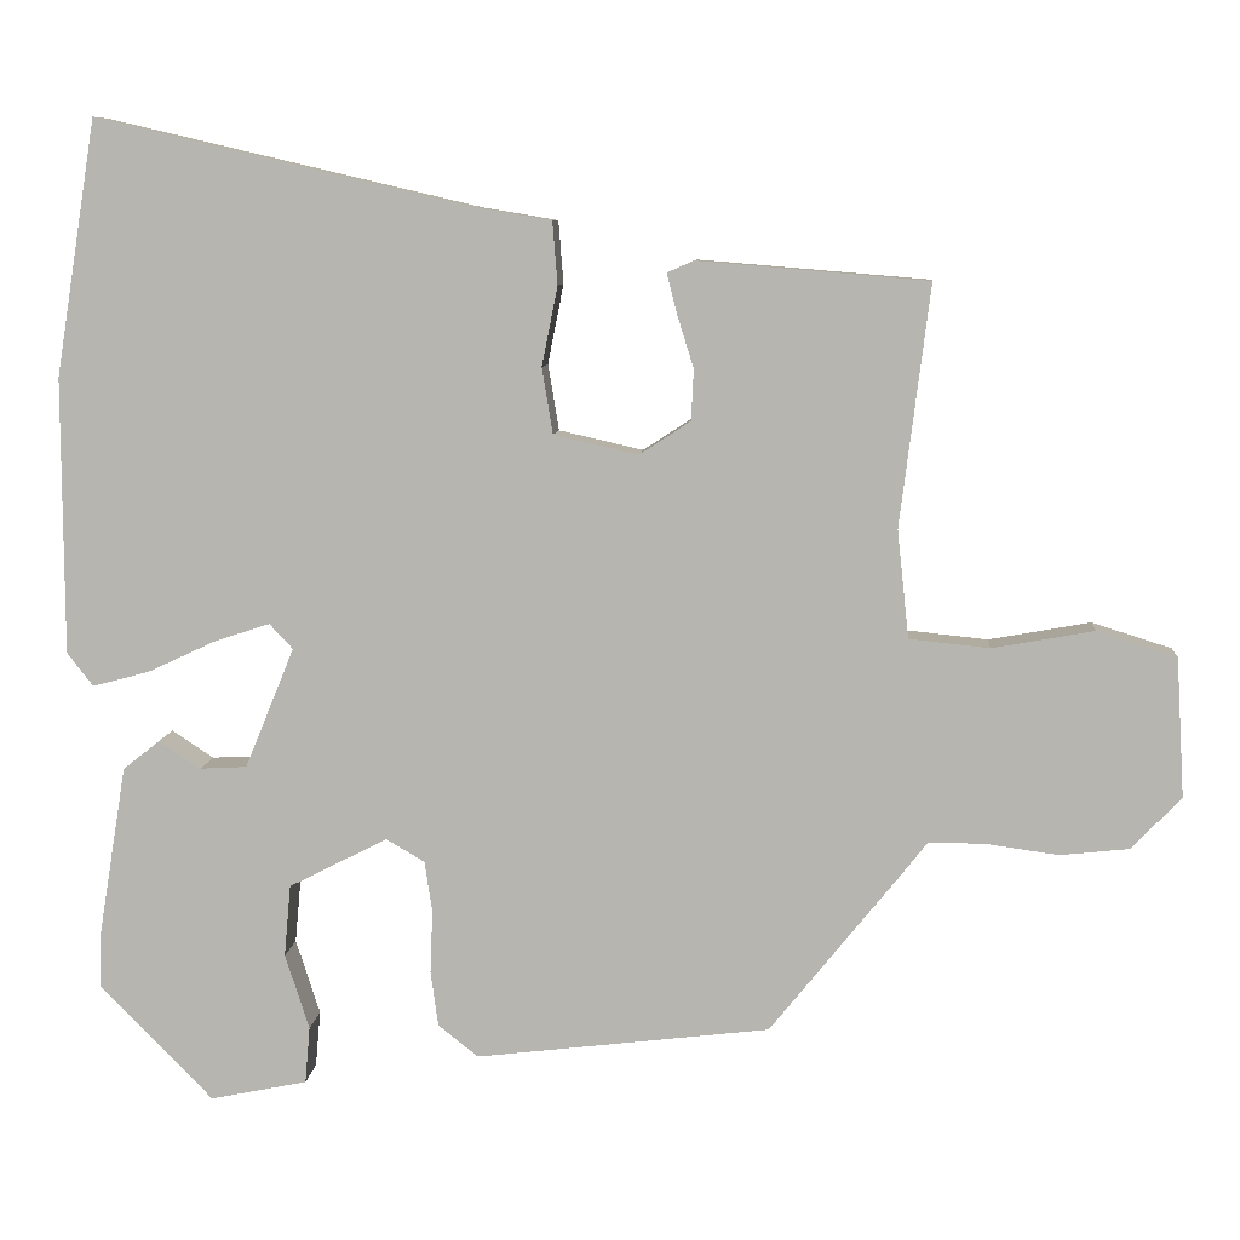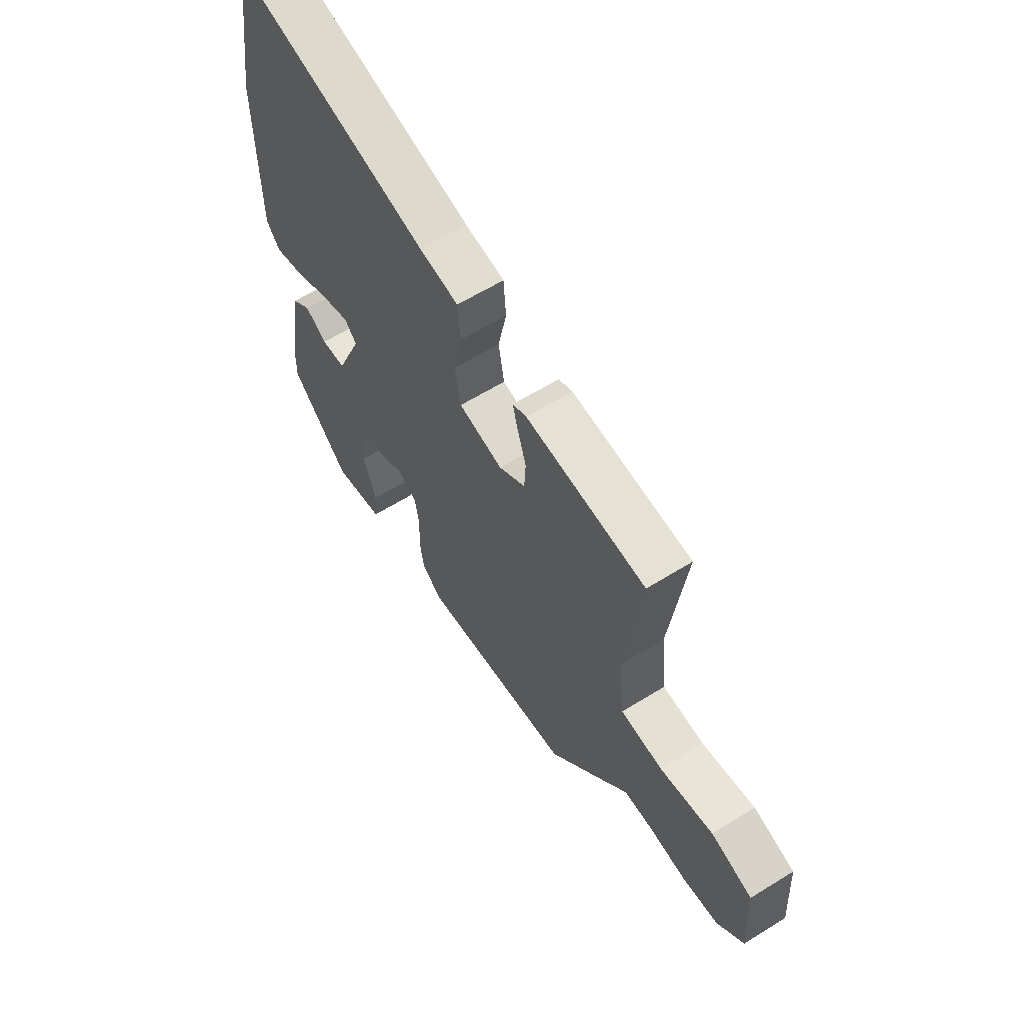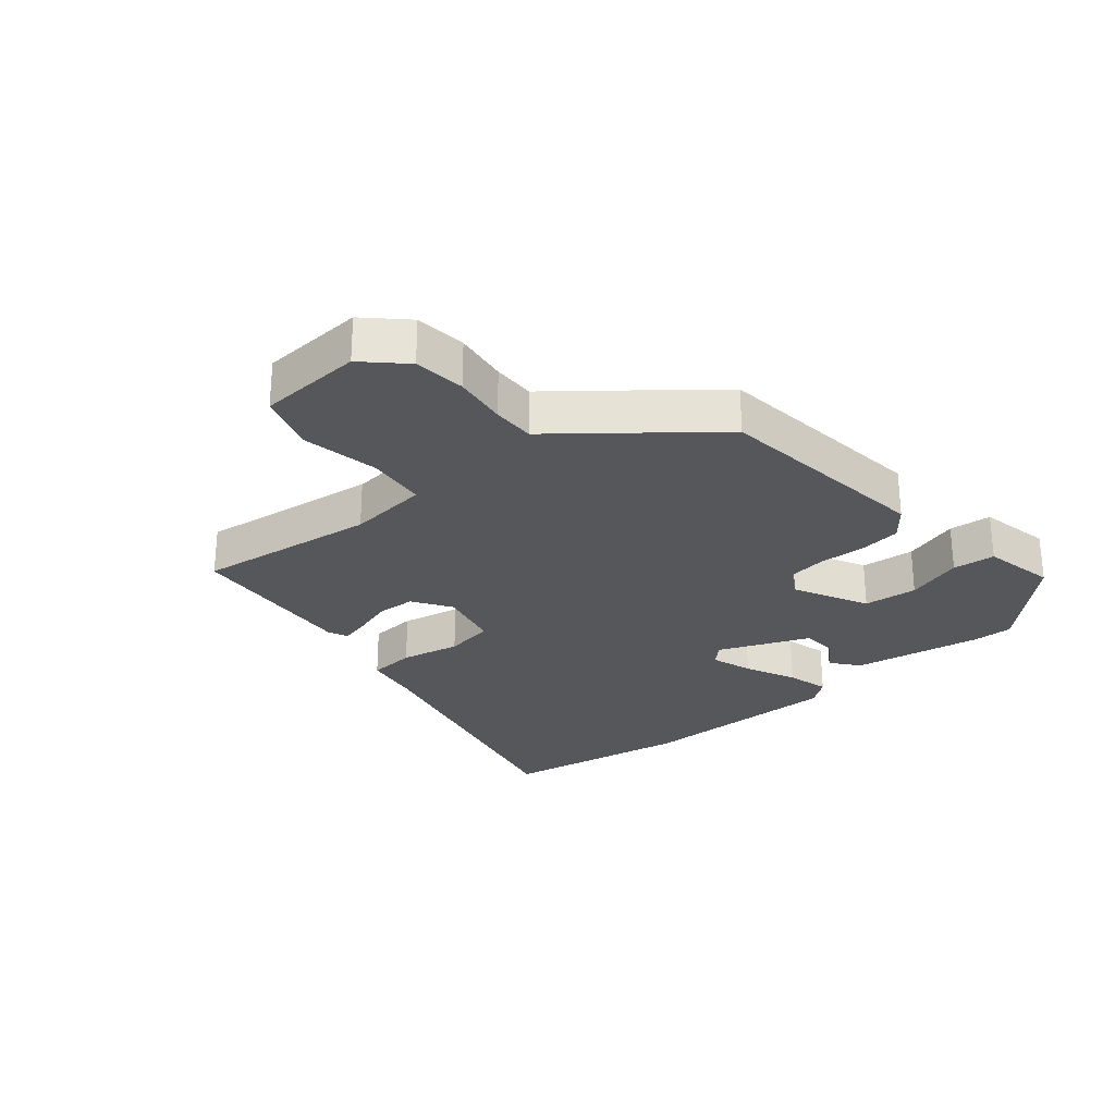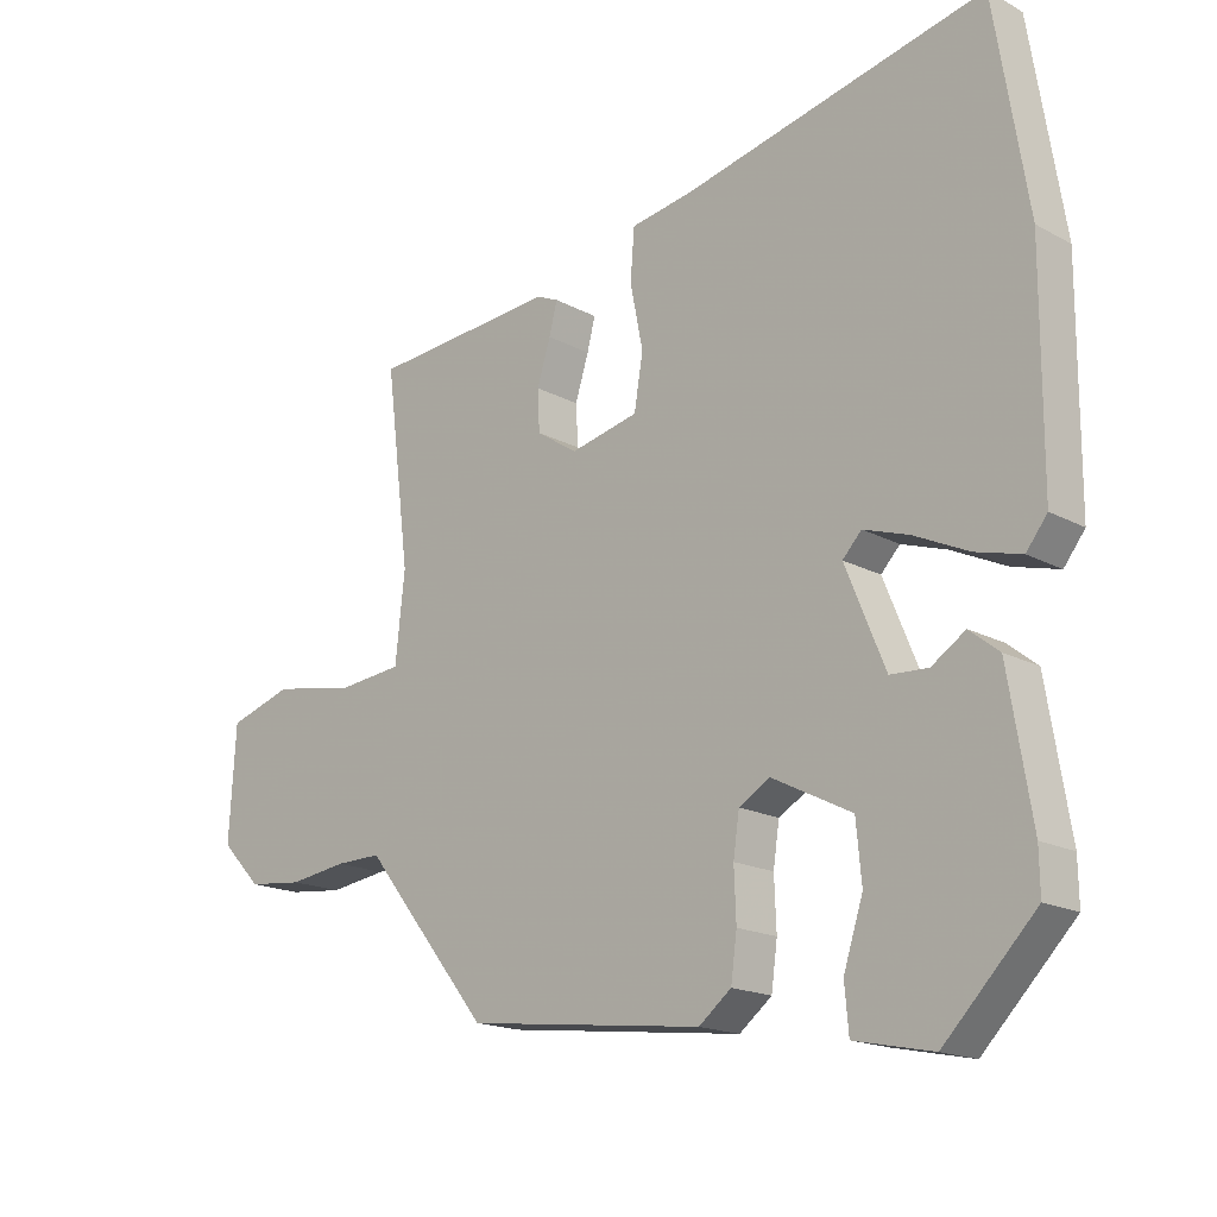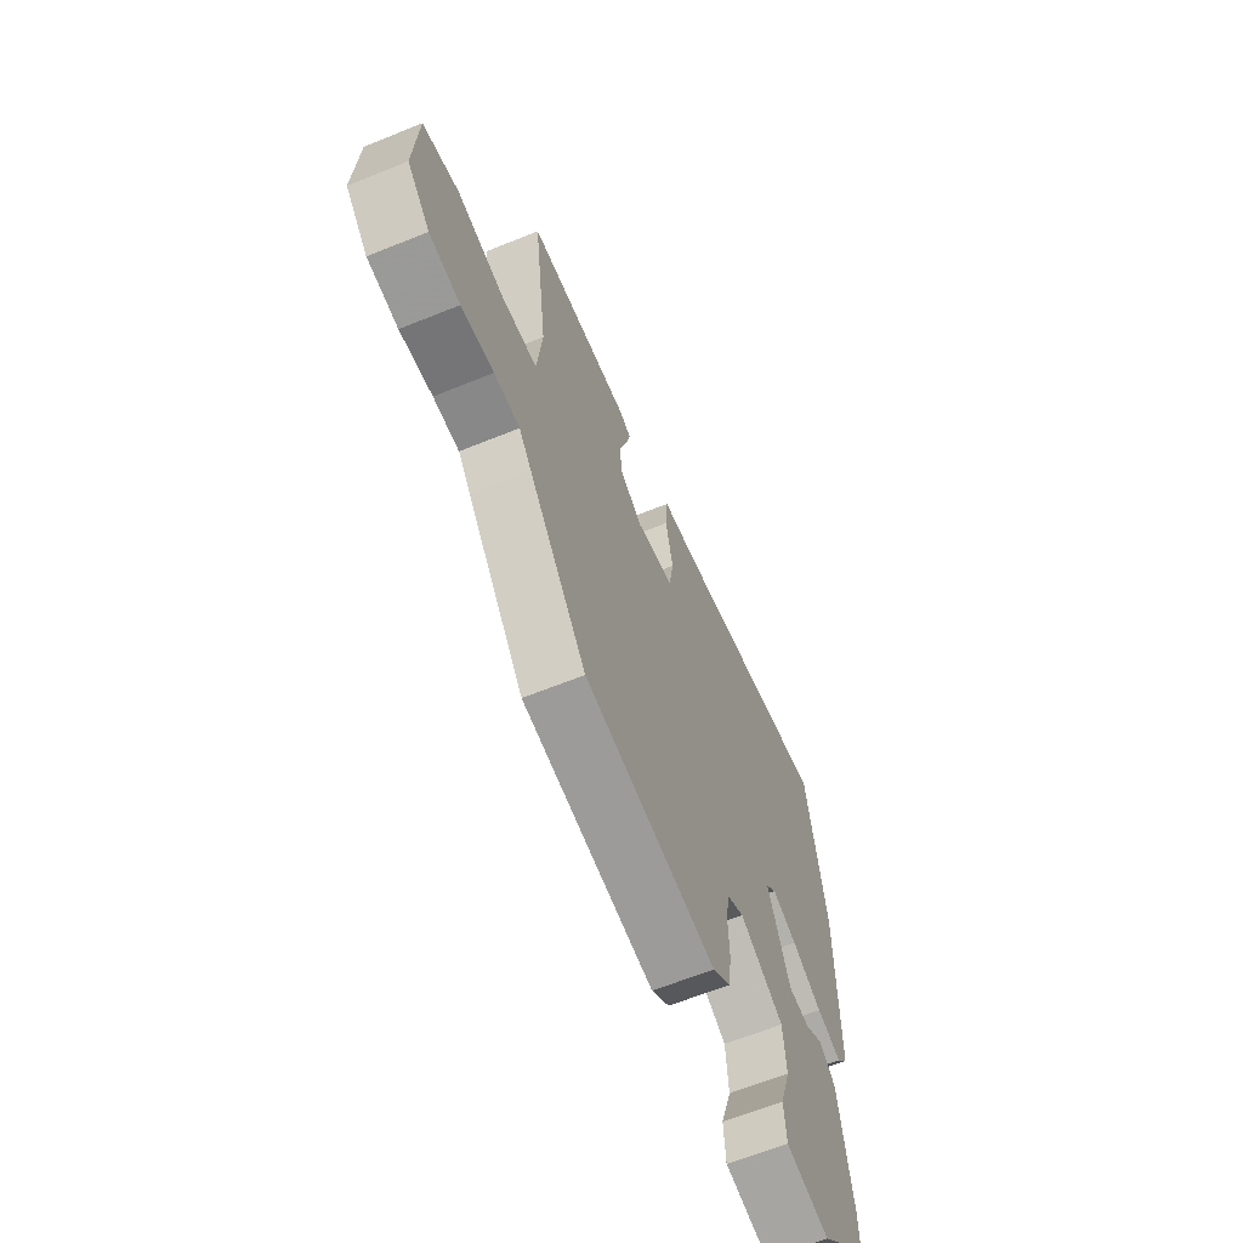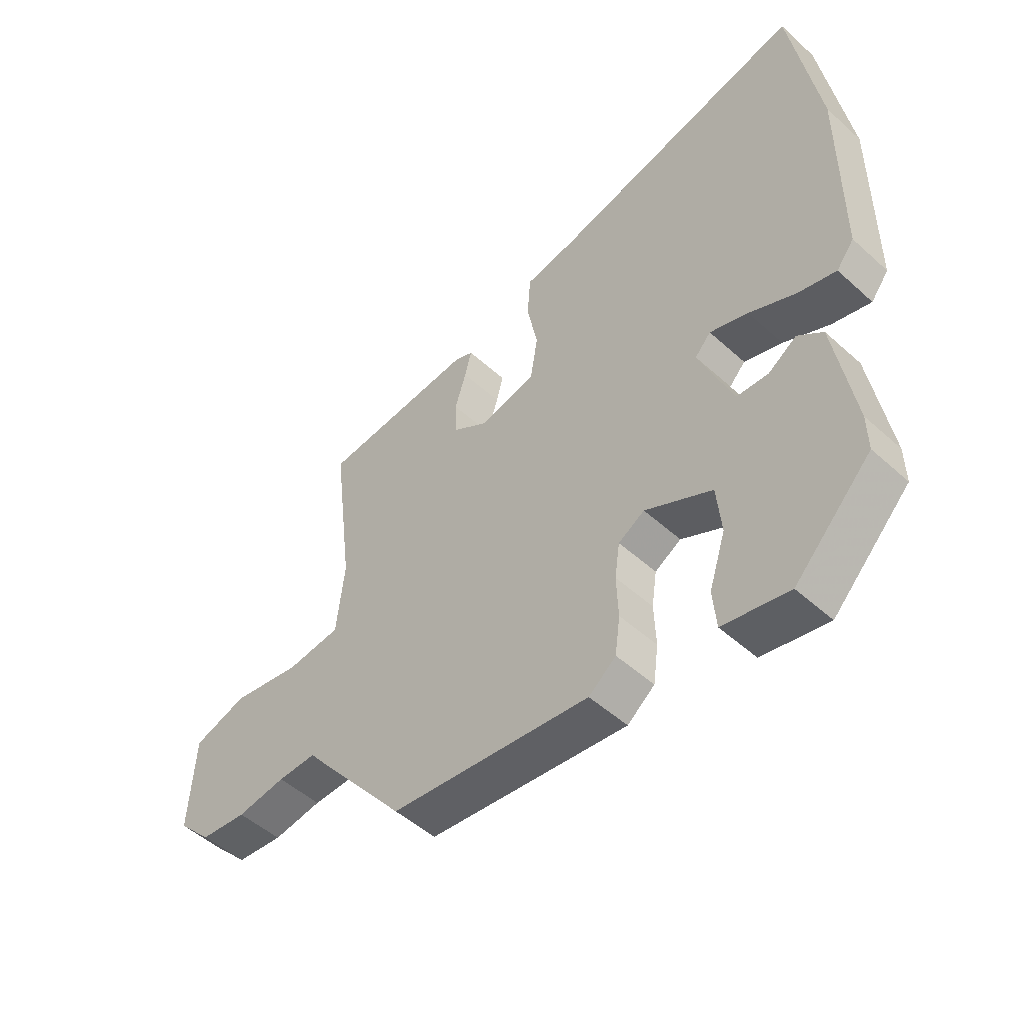
<metadata>
{"format":"obj","ext":"obj","renderer":"f3d","projection":"perspective","resolution":1024,"background":"white","views":[{"elev":8.1,"azim":4.6,"up":"+Z"},{"elev":61.5,"azim":57.7,"up":"+Z"},{"elev":-27.2,"azim":129.9,"up":"+Y"},{"elev":-17.3,"azim":-137.0,"up":"+Z"},{"elev":-63.7,"azim":112.3,"up":"+Z"},{"elev":-50.2,"azim":-134.7,"up":"+Z"}]}
</metadata>
<code>
v -0.526 0.07 0.339
v -0.477 0.07 0.644
v -0.027 0.07 0.539
v 0.063 0.07 0.524
v 0.069 0.07 0.449
v 0.05 0.07 0.354
v 0.063 0.07 0.275
v 0.164 0.07 0.252
v 0.225 0.07 0.292
v 0.228 0.07 0.353
v 0.208 0.07 0.417
v 0.196 0.07 0.464
v 0.228 0.07 0.478
v 0.503 0.07 0.455
v 0.467 0.07 0.167
v 0.481 0.07 0.038
v 0.577 0.07 0.028
v 0.699 0.07 0.05
v 0.794 0.07 0.02
v 0.804 0.07 -0.147
v 0.744 0.07 -0.209
v 0.662 0.07 -0.218
v 0.576 0.07 -0.206
v 0.508 0.07 -0.205
v 0.475 0.07 -0.247
v 0.321 0.07 -0.438
v -0.031 0.07 -0.48
v -0.079 0.07 -0.442
v -0.088 0.07 -0.376
v -0.085 0.07 -0.301
v -0.094 0.07 -0.24
v -0.14 0.07 -0.213
v -0.258 0.07 -0.273
v -0.266 0.07 -0.359
v -0.237 0.07 -0.449
v -0.243 0.07 -0.517
v -0.359 0.07 -0.541
v -0.494 0.07 -0.403
v -0.493 0.07 -0.339
v -0.459 0.07 -0.132
v -0.415 0.07 -0.097
v -0.365 0.07 -0.13
v -0.309 0.07 -0.127
v -0.25 0.07 0.017
v -0.278 0.07 0.047
v -0.345 0.07 0.025
v -0.426 0.07 -0.013
v -0.494 0.07 -0.031
v -0.525 0.07 0.009
v -0.526 0 0.339
v -0.477 0 0.644
v -0.027 0 0.539
v 0.063 0 0.524
v 0.069 0 0.449
v 0.05 0 0.354
v 0.063 0 0.275
v 0.164 0 0.252
v 0.225 0 0.292
v 0.228 0 0.353
v 0.208 0 0.417
v 0.196 0 0.464
v 0.228 0 0.478
v 0.503 0 0.455
v 0.467 0 0.167
v 0.481 0 0.038
v 0.577 0 0.028
v 0.699 0 0.05
v 0.794 0 0.02
v 0.804 0 -0.147
v 0.744 0 -0.209
v 0.662 0 -0.218
v 0.576 0 -0.206
v 0.508 0 -0.205
v 0.475 0 -0.247
v 0.321 0 -0.438
v -0.031 0 -0.48
v -0.079 0 -0.442
v -0.088 0 -0.376
v -0.085 0 -0.301
v -0.094 0 -0.24
v -0.14 0 -0.213
v -0.258 0 -0.273
v -0.266 0 -0.359
v -0.237 0 -0.449
v -0.243 0 -0.517
v -0.359 0 -0.541
v -0.494 0 -0.403
v -0.493 0 -0.339
v -0.459 0 -0.132
v -0.415 0 -0.097
v -0.365 0 -0.13
v -0.309 0 -0.127
v -0.25 0 0.017
v -0.278 0 0.047
v -0.345 0 0.025
v -0.426 0 -0.013
v -0.494 0 -0.031
v -0.525 0 0.009
f 46 47 48 49
f 45 46 49 1
f 44 45 1 2
f 39 40 41 42
f 39 42 43
f 38 39 43
f 37 38 43
f 34 35 36 37
f 33 34 37 43
f 32 33 43 44
f 27 28 29 30
f 27 30 31
f 24 25 26 27
f 24 27 31
f 20 21 22 23
f 20 23 24
f 17 18 19 20
f 16 17 20 24
f 12 13 14 15
f 10 11 12 15
f 9 10 15 16
f 8 9 16 24
f 3 4 5 6
f 3 6 7
f 2 3 7
f 44 2 7
f 24 31 32 44
f 7 8 24 44
f 98 97 96 95
f 50 98 95 94
f 51 50 94 93
f 91 90 89 88
f 92 91 88
f 92 88 87
f 92 87 86
f 86 85 84 83
f 92 86 83 82
f 93 92 82 81
f 79 78 77 76
f 80 79 76
f 76 75 74 73
f 80 76 73
f 72 71 70 69
f 73 72 69
f 69 68 67 66
f 73 69 66 65
f 64 63 62 61
f 64 61 60 59
f 65 64 59 58
f 73 65 58 57
f 55 54 53 52
f 56 55 52
f 56 52 51
f 56 51 93
f 93 81 80 73
f 93 73 57 56
f 1 50 51 2
f 2 51 52 3
f 3 52 53 4
f 4 53 54 5
f 5 54 55 6
f 6 55 56 7
f 7 56 57 8
f 8 57 58 9
f 9 58 59 10
f 10 59 60 11
f 11 60 61 12
f 12 61 62 13
f 13 62 63 14
f 14 63 64 15
f 15 64 65 16
f 16 65 66 17
f 17 66 67 18
f 18 67 68 19
f 19 68 69 20
f 20 69 70 21
f 21 70 71 22
f 22 71 72 23
f 23 72 73 24
f 24 73 74 25
f 25 74 75 26
f 26 75 76 27
f 27 76 77 28
f 28 77 78 29
f 29 78 79 30
f 30 79 80 31
f 31 80 81 32
f 32 81 82 33
f 33 82 83 34
f 34 83 84 35
f 35 84 85 36
f 36 85 86 37
f 37 86 87 38
f 38 87 88 39
f 39 88 89 40
f 40 89 90 41
f 41 90 91 42
f 42 91 92 43
f 43 92 93 44
f 44 93 94 45
f 45 94 95 46
f 46 95 96 47
f 47 96 97 48
f 48 97 98 49
f 49 98 50 1

</code>
